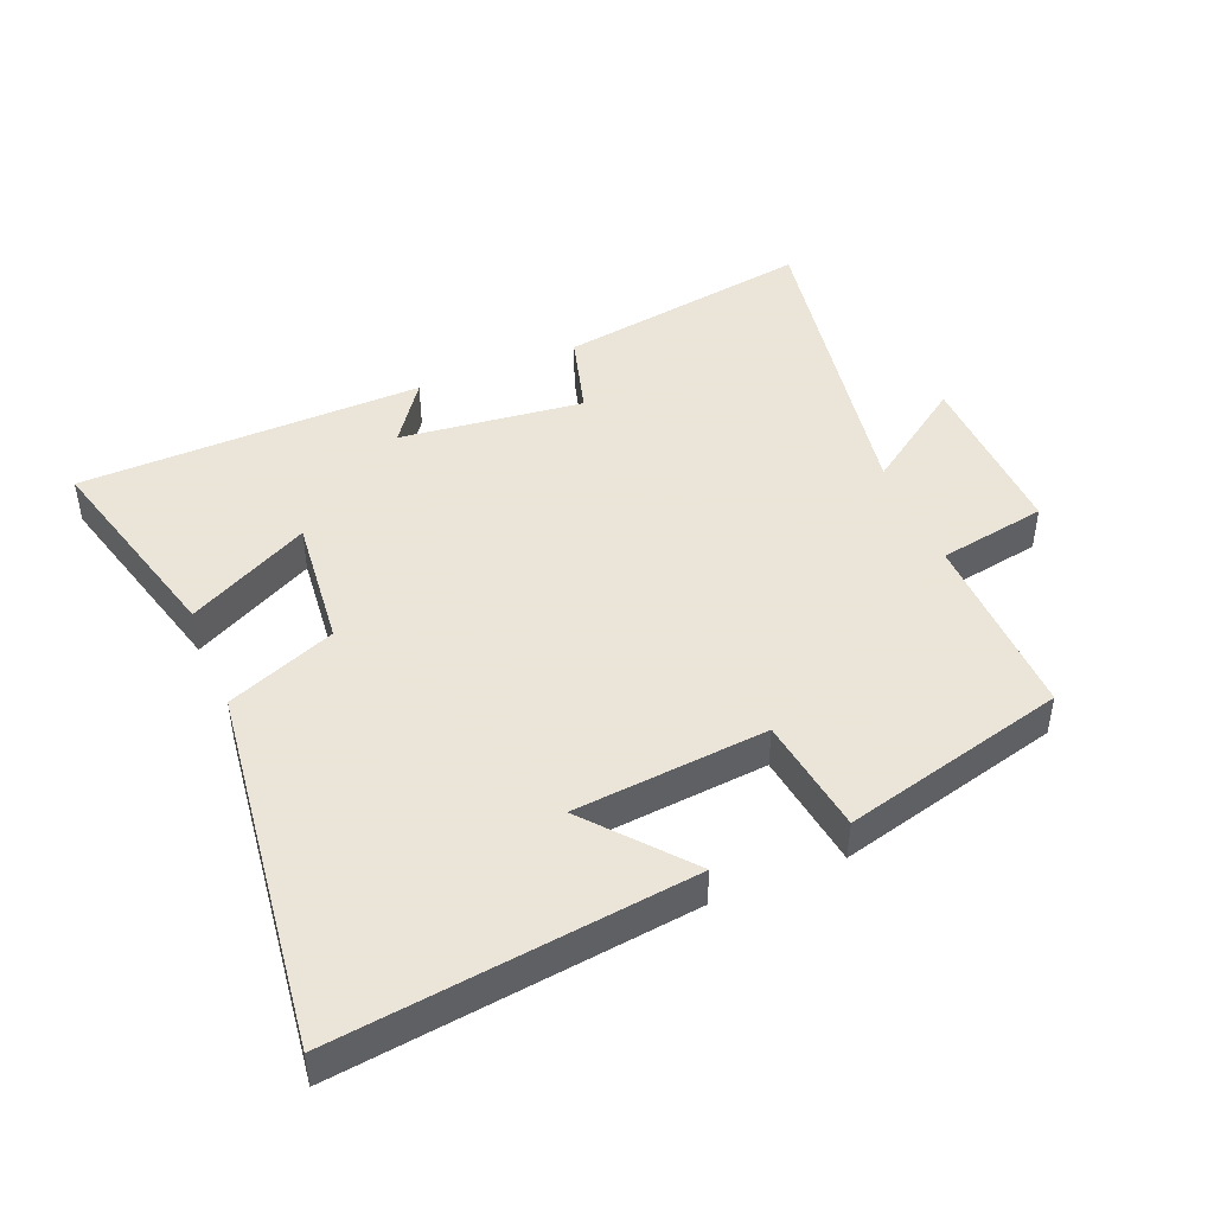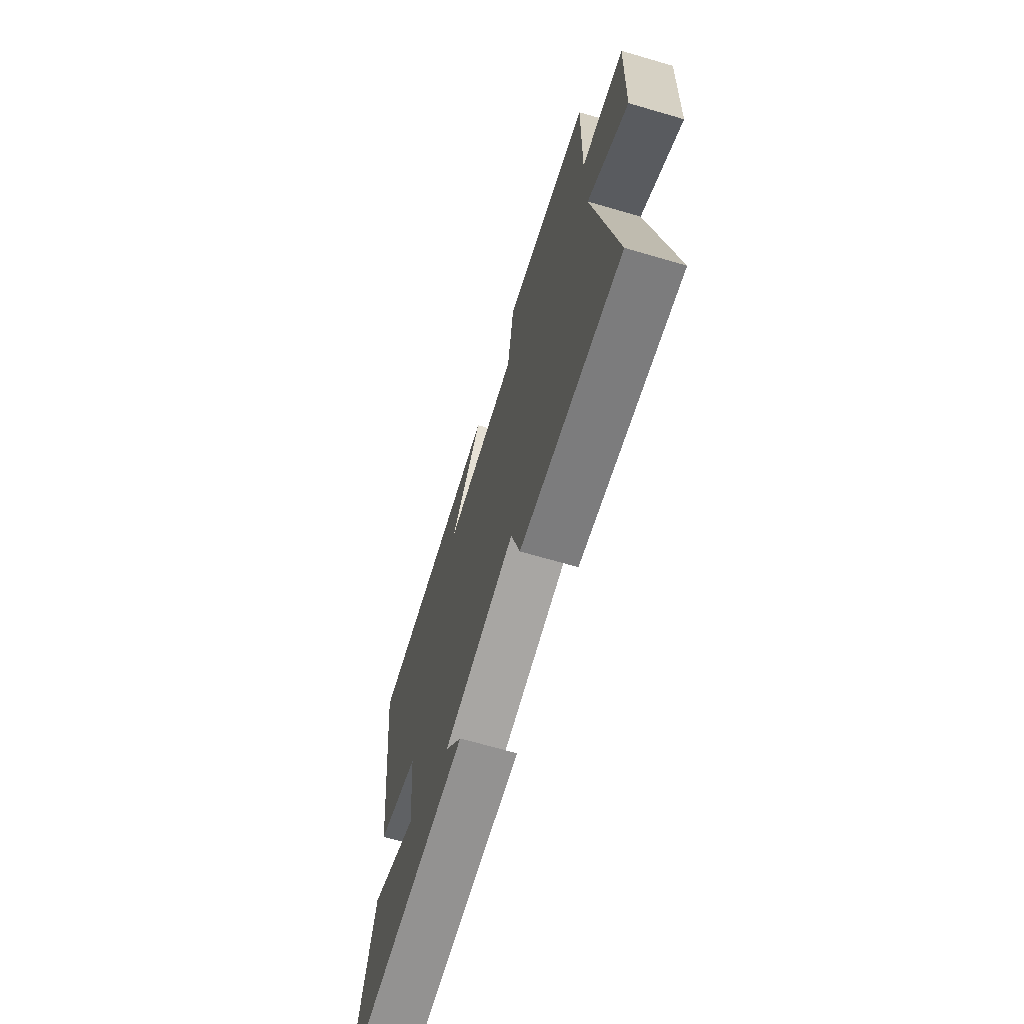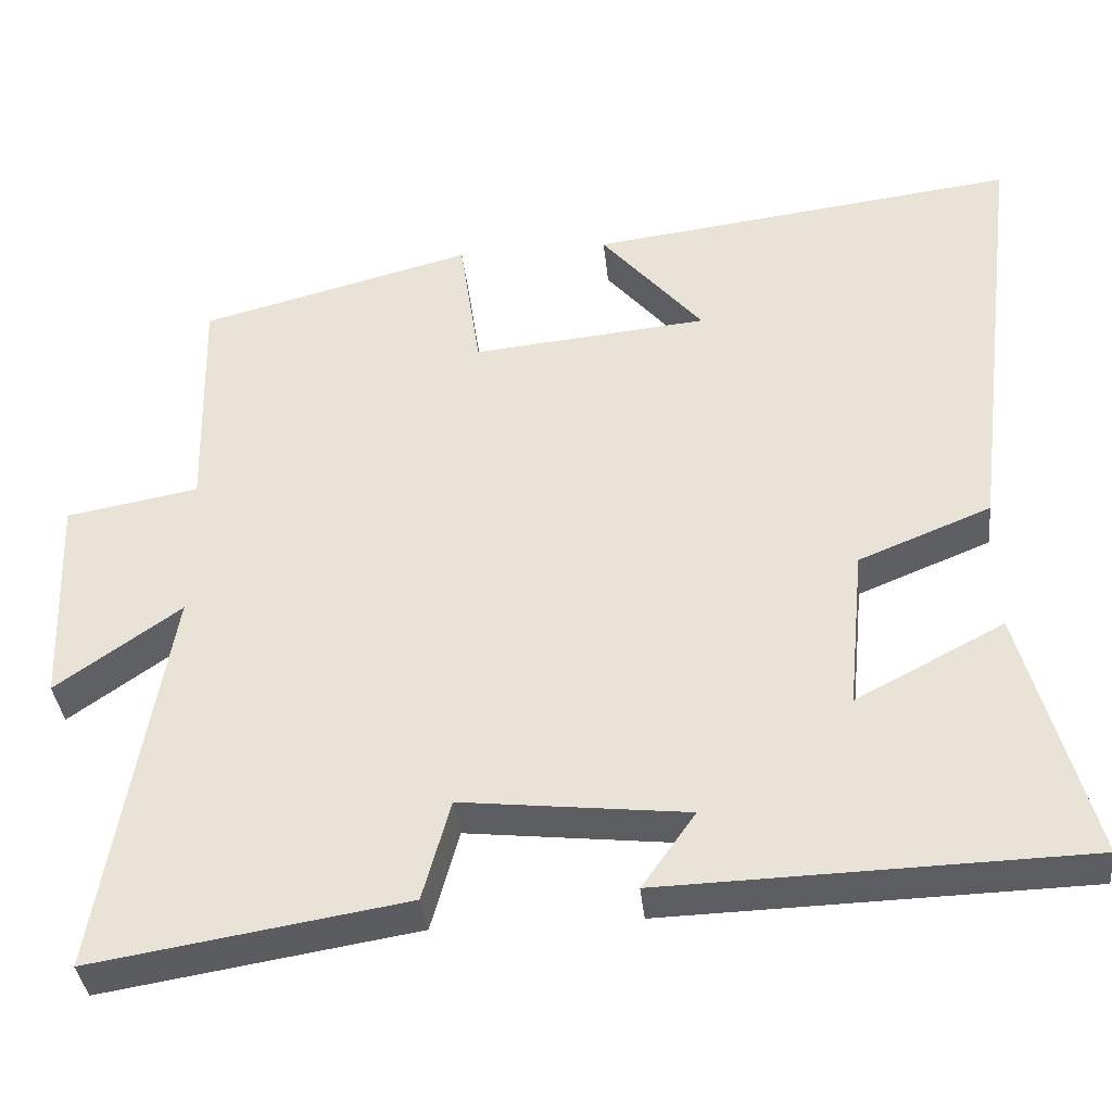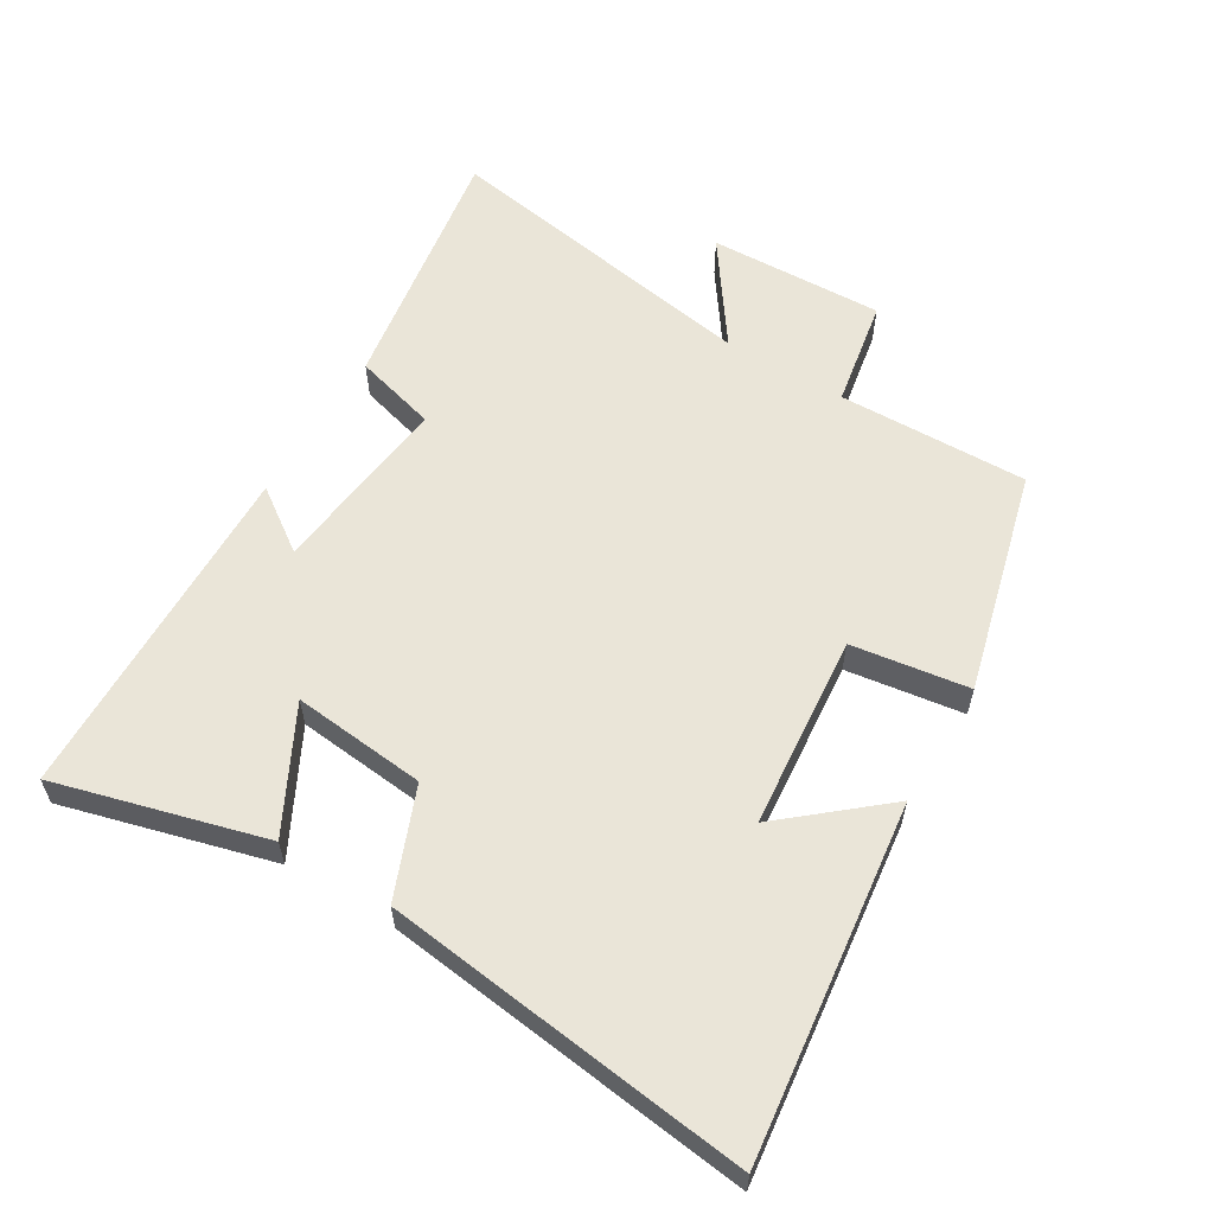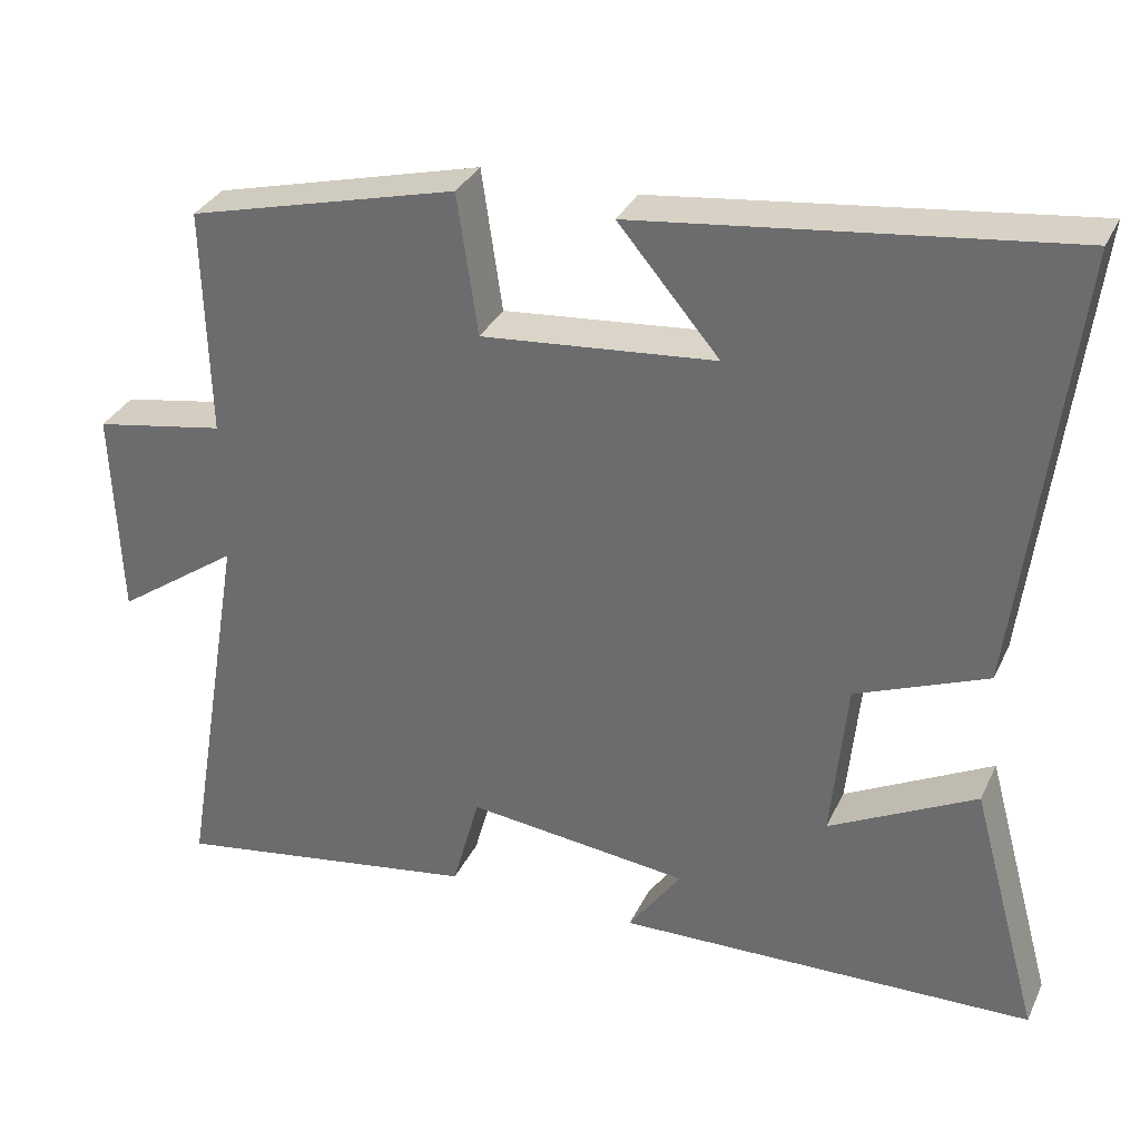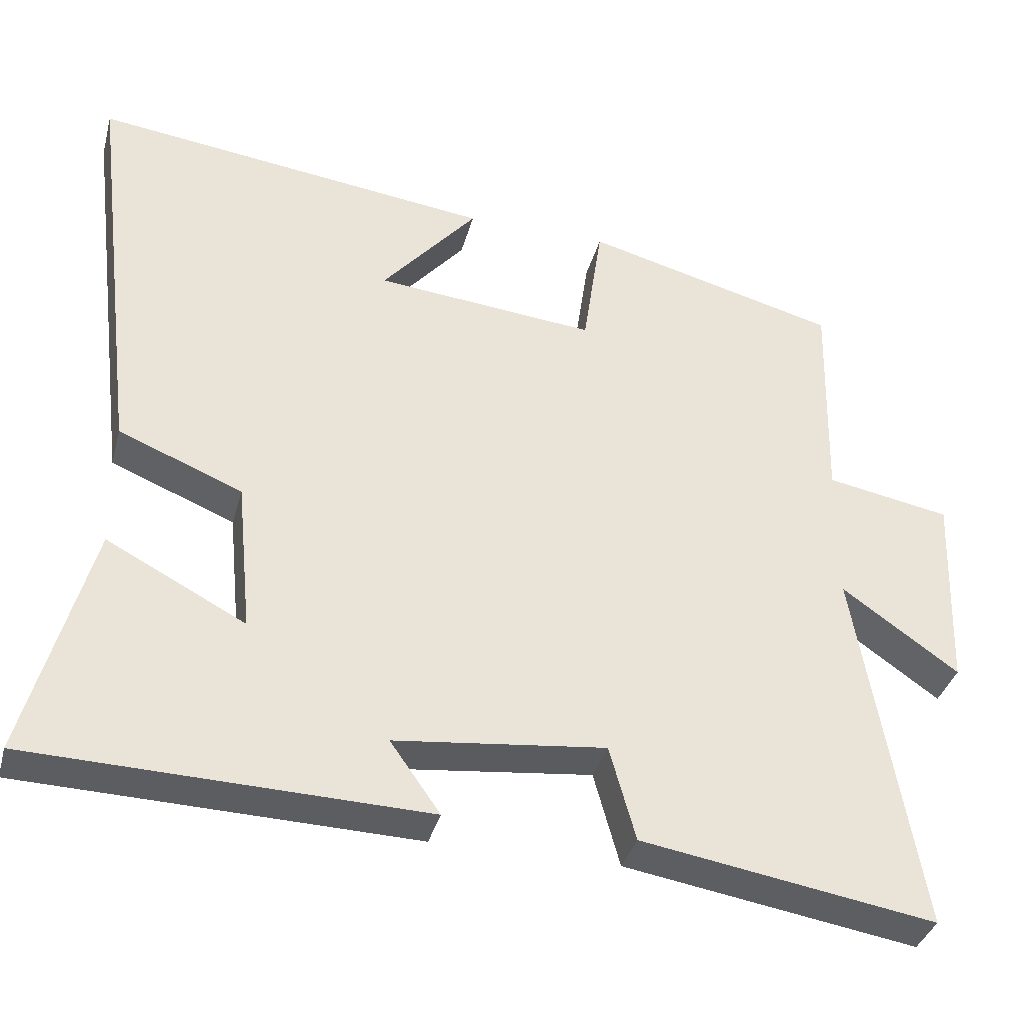
<metadata>
{"format":"obj","ext":"obj","renderer":"f3d","projection":"perspective","resolution":1024,"background":"white","views":[{"elev":45.5,"azim":-22.3,"up":"+Y"},{"elev":-67.9,"azim":73.7,"up":"+Z"},{"elev":-37.1,"azim":-174.0,"up":"+Z"},{"elev":58.8,"azim":-58.9,"up":"+Y"},{"elev":32.8,"azim":-157.7,"up":"+Z"},{"elev":-36.5,"azim":-14.7,"up":"+Z"}]}
</metadata>
<code>
v -0.587 0.07 -0.486
v -0.5 0.07 -0.167
v -0.314 0.07 -0.264
v -0.334 0.07 -0.06
v -0.5 0.07 0.007
v -0.568 0.07 0.567
v -0.029 0.07 0.5
v -0.157 0.07 0.349
v 0.139 0.07 0.321
v 0.165 0.07 0.5
v 0.507 0.07 0.411
v 0.5 0.07 0.12
v 0.666 0.07 0.09
v 0.656 0.07 -0.178
v 0.5 0.07 -0.068
v 0.583 0.07 -0.563
v 0.191 0.07 -0.5
v 0.156 0.07 -0.373
v -0.126 0.07 -0.405
v -0.059 0.07 -0.5
v -0.587 0 -0.486
v -0.5 0 -0.167
v -0.314 0 -0.264
v -0.334 0 -0.06
v -0.5 0 0.007
v -0.568 0 0.567
v -0.029 0 0.5
v -0.157 0 0.349
v 0.139 0 0.321
v 0.165 0 0.5
v 0.507 0 0.411
v 0.5 0 0.12
v 0.666 0 0.09
v 0.656 0 -0.178
v 0.5 0 -0.068
v 0.583 0 -0.563
v 0.191 0 -0.5
v 0.156 0 -0.373
v -0.126 0 -0.405
v -0.059 0 -0.5
f 19 20 1 2
f 15 16 17 18
f 15 18 19
f 12 13 14 15
f 12 15 19
f 9 10 11 12
f 8 9 12 19
f 5 6 7 8
f 4 5 8
f 3 4 8 19
f 2 3 19
f 22 21 40 39
f 38 37 36 35
f 39 38 35
f 35 34 33 32
f 39 35 32
f 32 31 30 29
f 39 32 29 28
f 28 27 26 25
f 28 25 24
f 39 28 24 23
f 39 23 22
f 1 21 22 2
f 2 22 23 3
f 3 23 24 4
f 4 24 25 5
f 5 25 26 6
f 6 26 27 7
f 7 27 28 8
f 8 28 29 9
f 9 29 30 10
f 10 30 31 11
f 11 31 32 12
f 12 32 33 13
f 13 33 34 14
f 14 34 35 15
f 15 35 36 16
f 16 36 37 17
f 17 37 38 18
f 18 38 39 19
f 19 39 40 20
f 20 40 21 1

</code>
